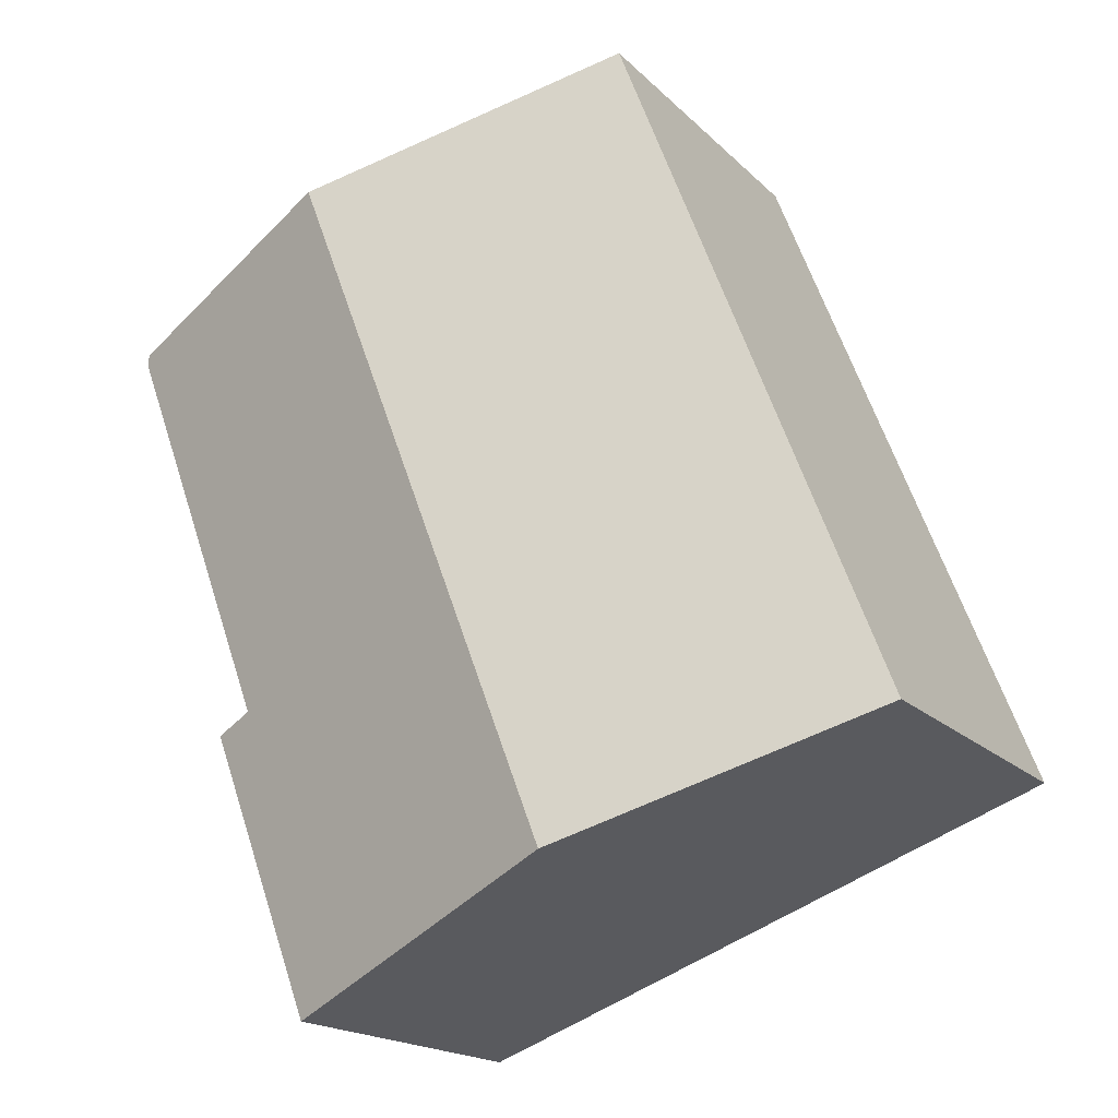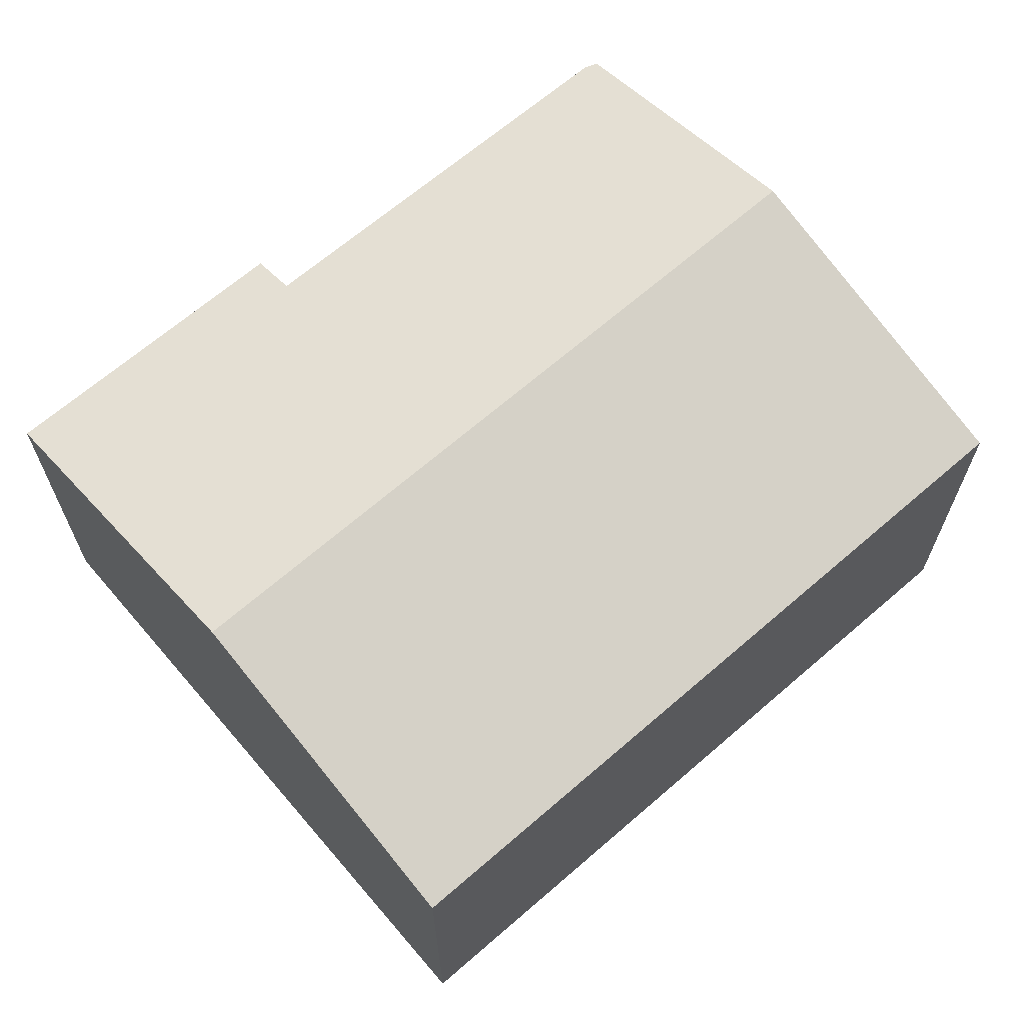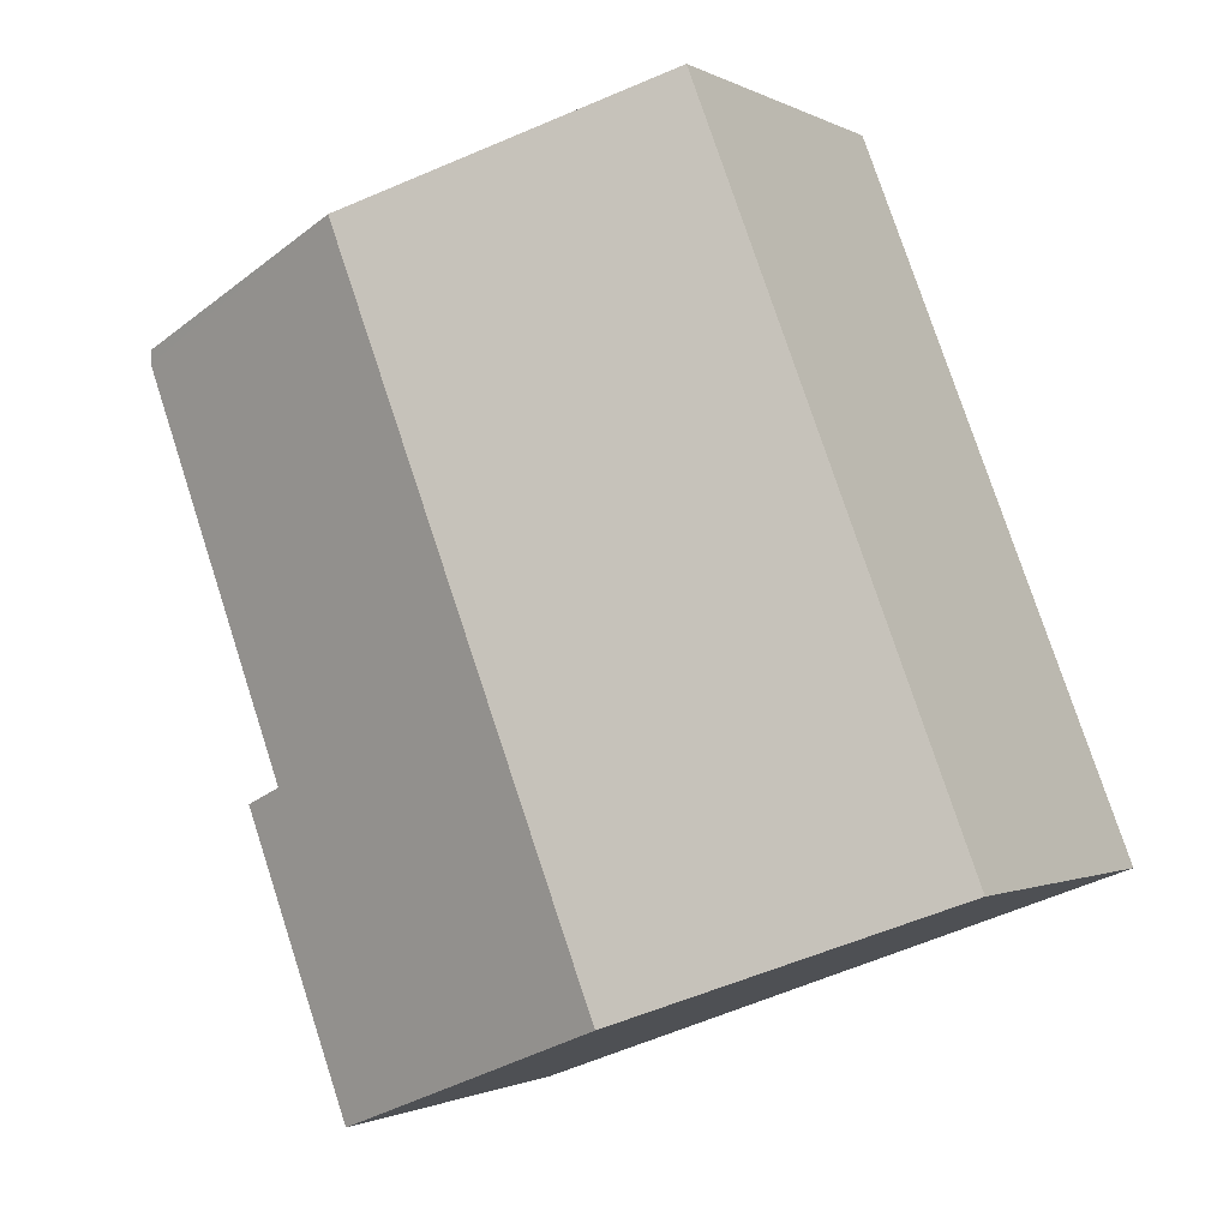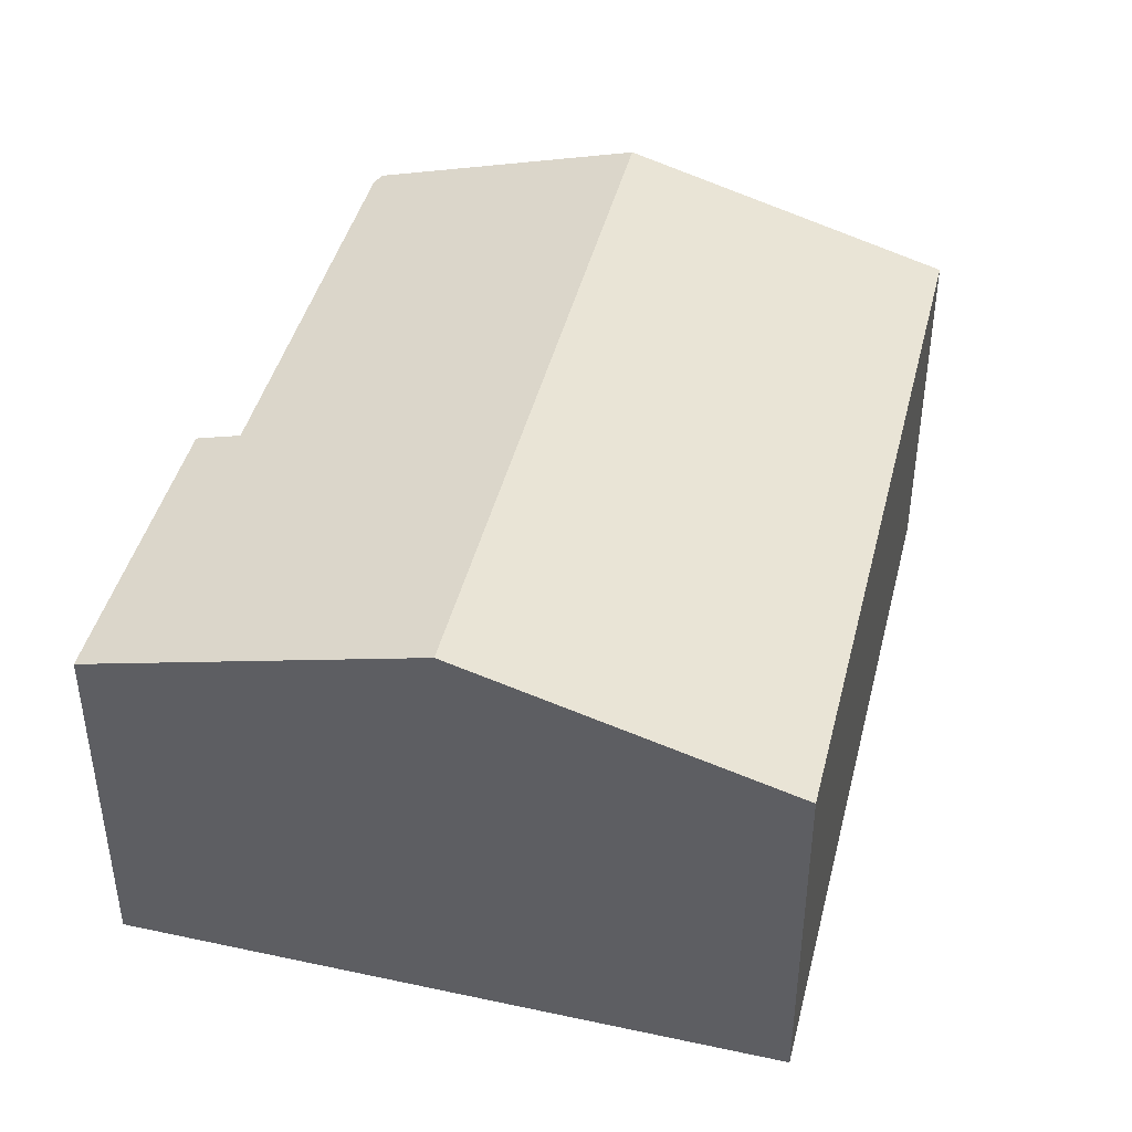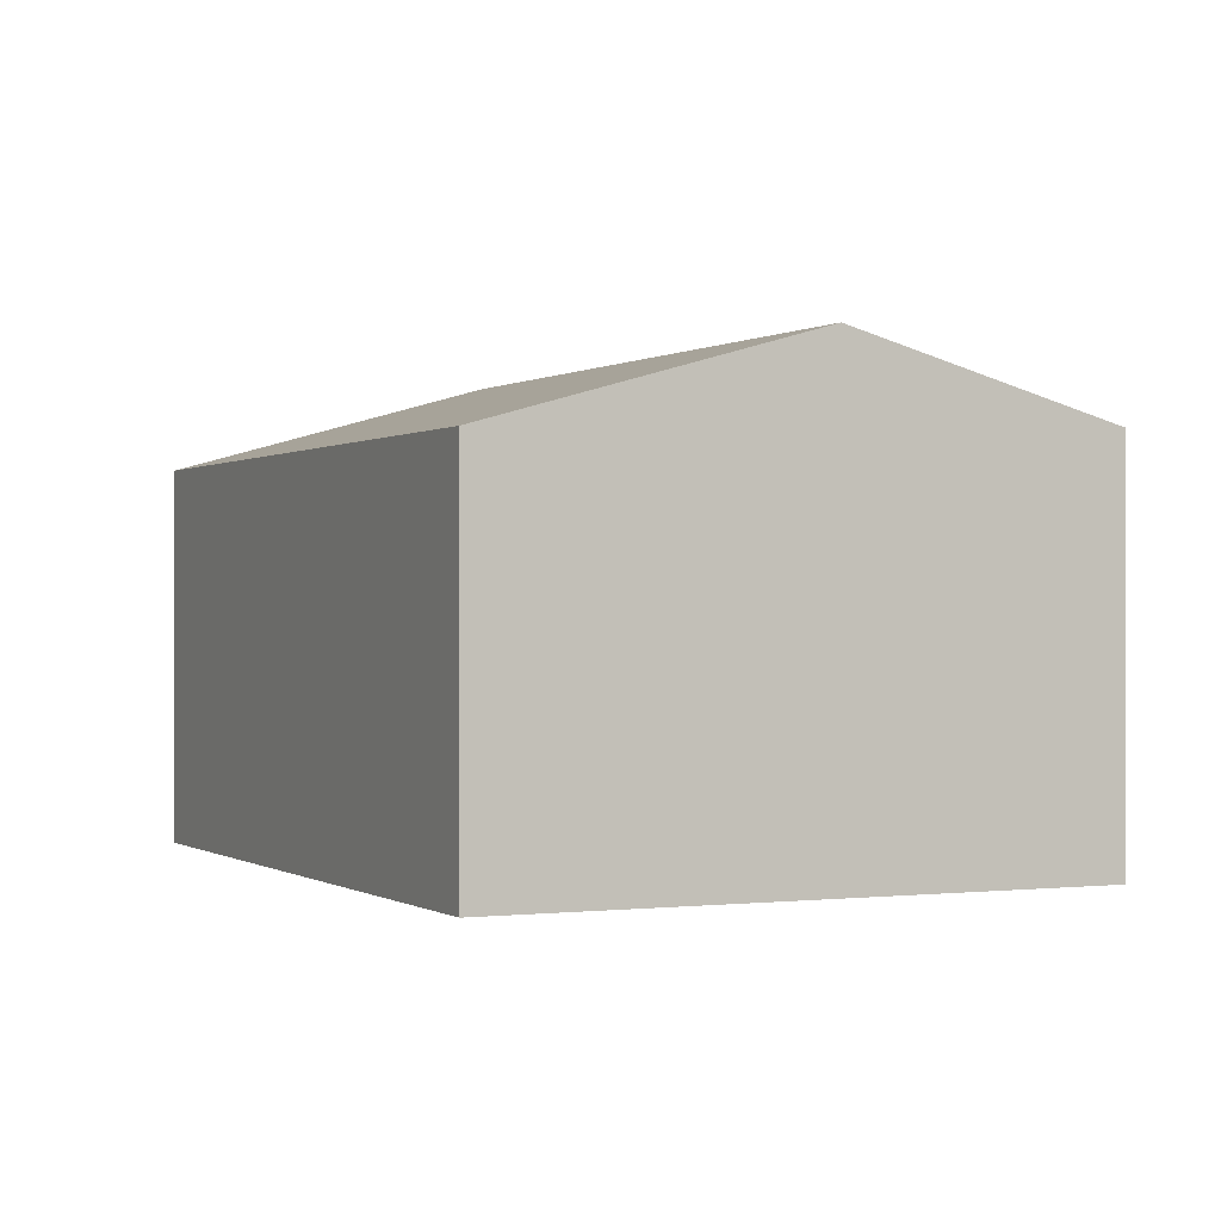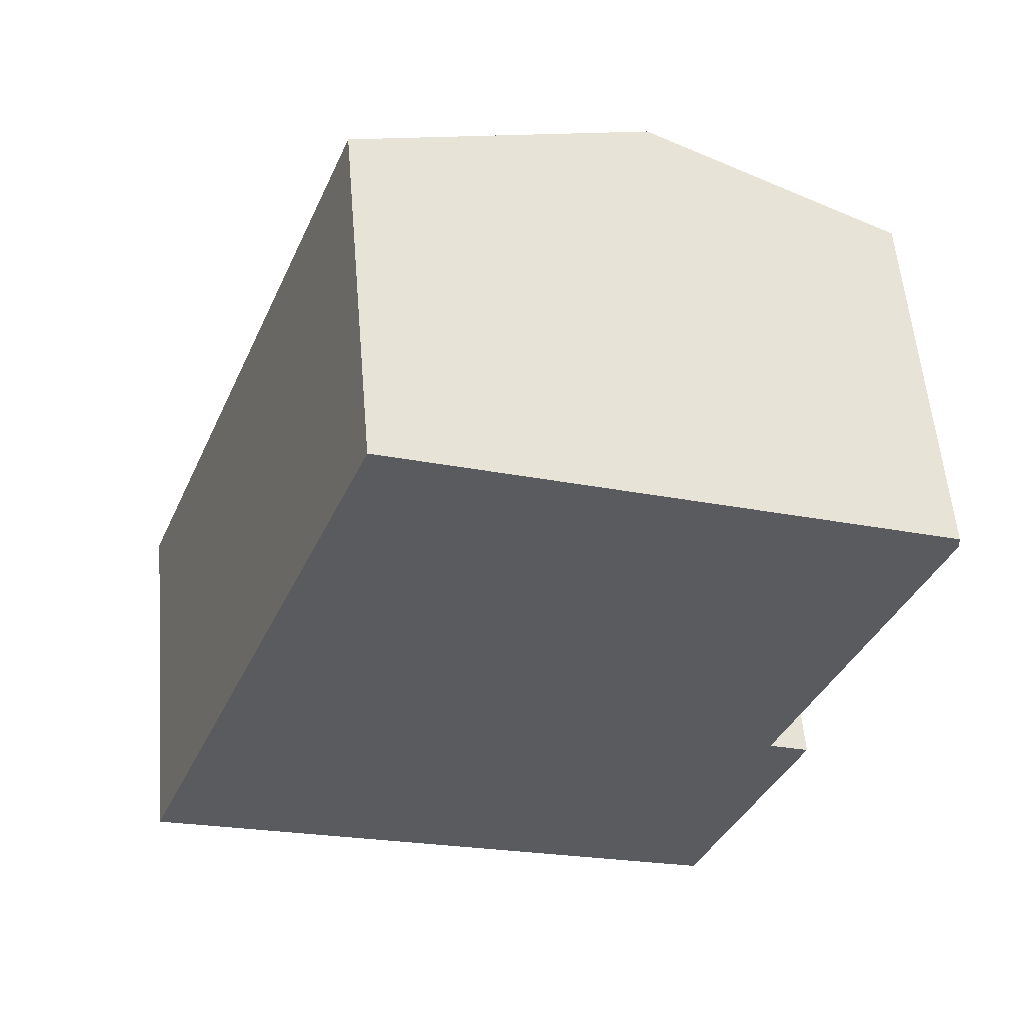
<metadata>
{"format":"obj","ext":"obj","renderer":"f3d","projection":"perspective","resolution":1024,"background":"white","views":[{"elev":-18.0,"azim":-150.5,"up":"+Z"},{"elev":67.5,"azim":-109.9,"up":"+Y"},{"elev":-1.1,"azim":-151.0,"up":"+Z"},{"elev":44.0,"azim":-145.1,"up":"+Y"},{"elev":0.0,"azim":-4.1,"up":"+Y"},{"elev":57.0,"azim":-4.8,"up":"+Z"}]}
</metadata>
<code>
v  5.66 8.475 -2.137
v  4.966 6.787 12.87
v  10.62 8.475 10.71
v  0 6.787 4.156e-16
v  11.41 6.76 -4.308
v  12.63 7.012 1.357
v  13.41 6.776 1.045
v  15.35 7.038 8.661
v  15.32 7.068 8.902
v  13.41 -6.399e-17 1.045
v  11.41 2.638e-16 -4.308
v  15.32 -5.451e-16 8.902
v  15.35 -5.303e-16 8.661
v  12.63 -8.309e-17 1.357
v  5.66 1.309e-16 -2.137
v  0 0 0
v  4.966 -7.881e-16 12.87
v  10.62 -6.556e-16 10.71
g defaultobject
f 1 2 3
f 2 1 4
f 5 6 7
f 8 3 9
f 3 8 6
f 3 6 1
f 1 6 5
f 10 5 7
f 5 10 11
f 12 8 9
f 8 12 13
f 13 6 8
f 6 13 14
f 11 1 5
f 1 11 4
f 4 11 15
f 4 15 16
f 16 2 4
f 2 16 17
f 17 3 2
f 3 17 9
f 9 17 18
f 9 18 12
f 14 7 6
f 7 14 10
f 18 13 12
f 13 18 17
f 13 17 16
f 13 16 14
f 14 16 10
f 10 16 11
f 11 16 15

</code>
